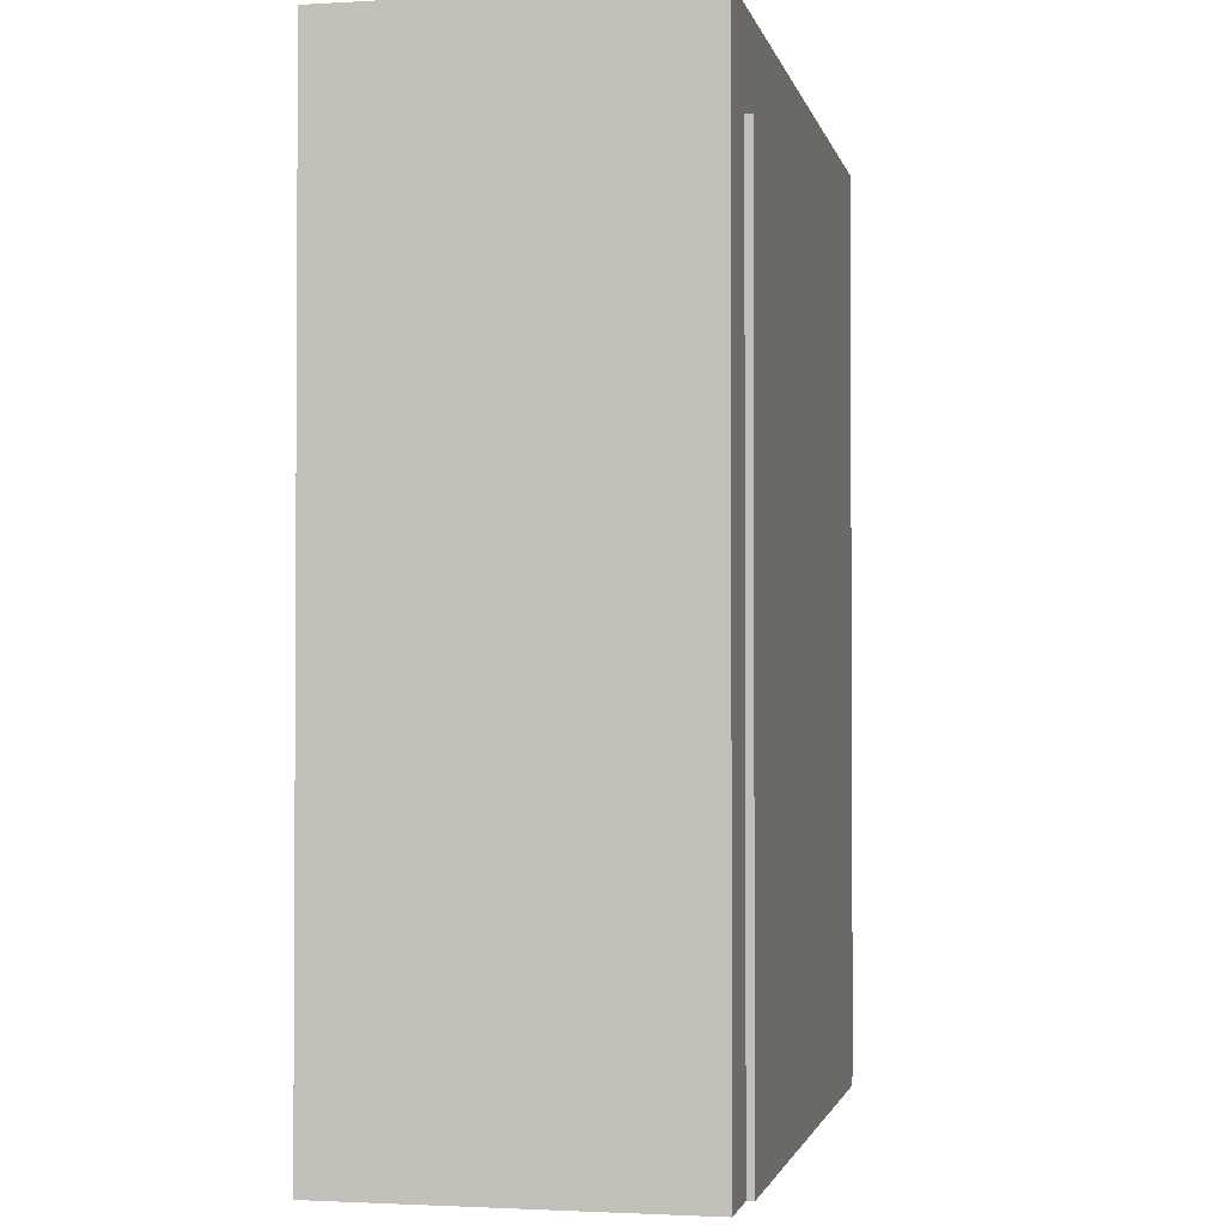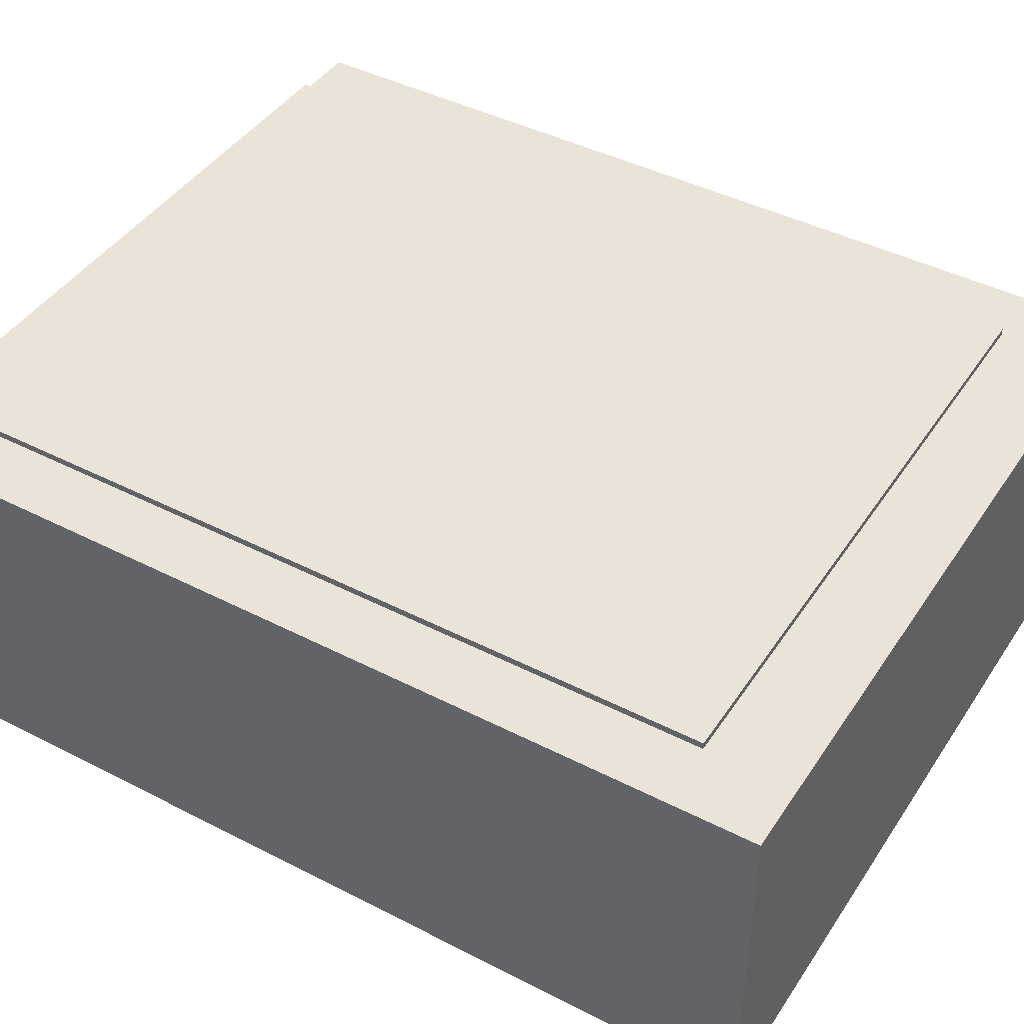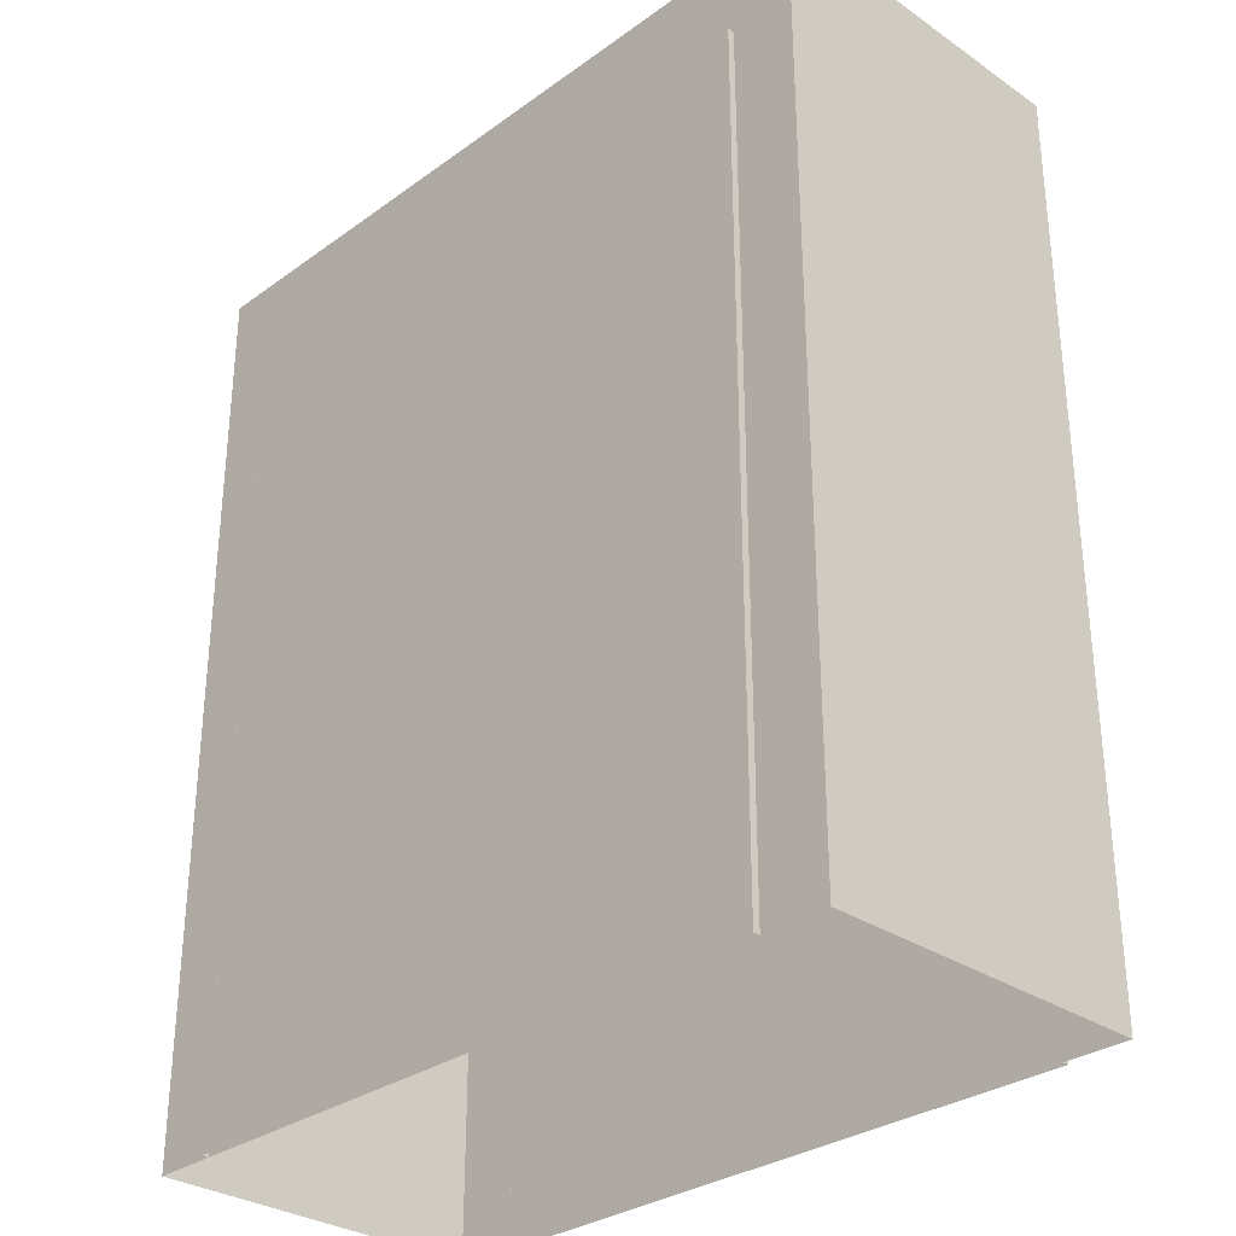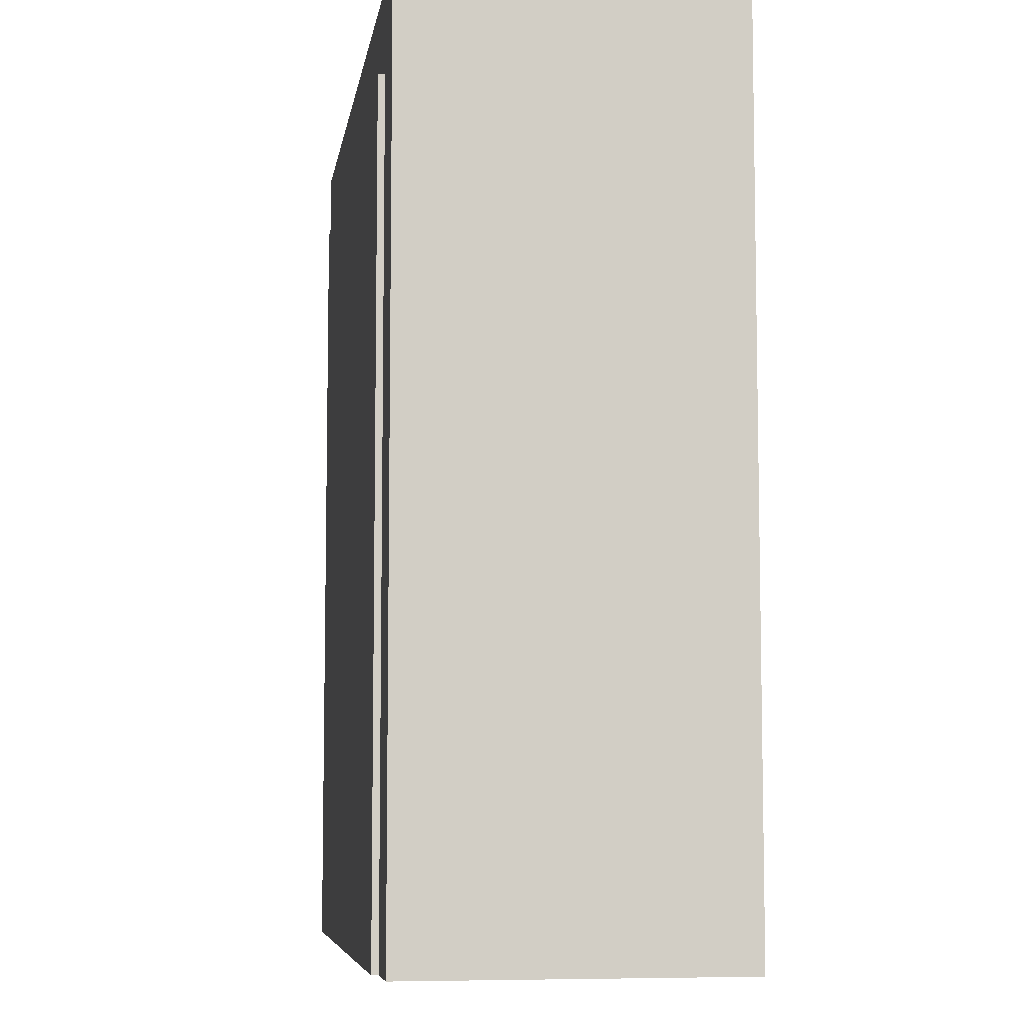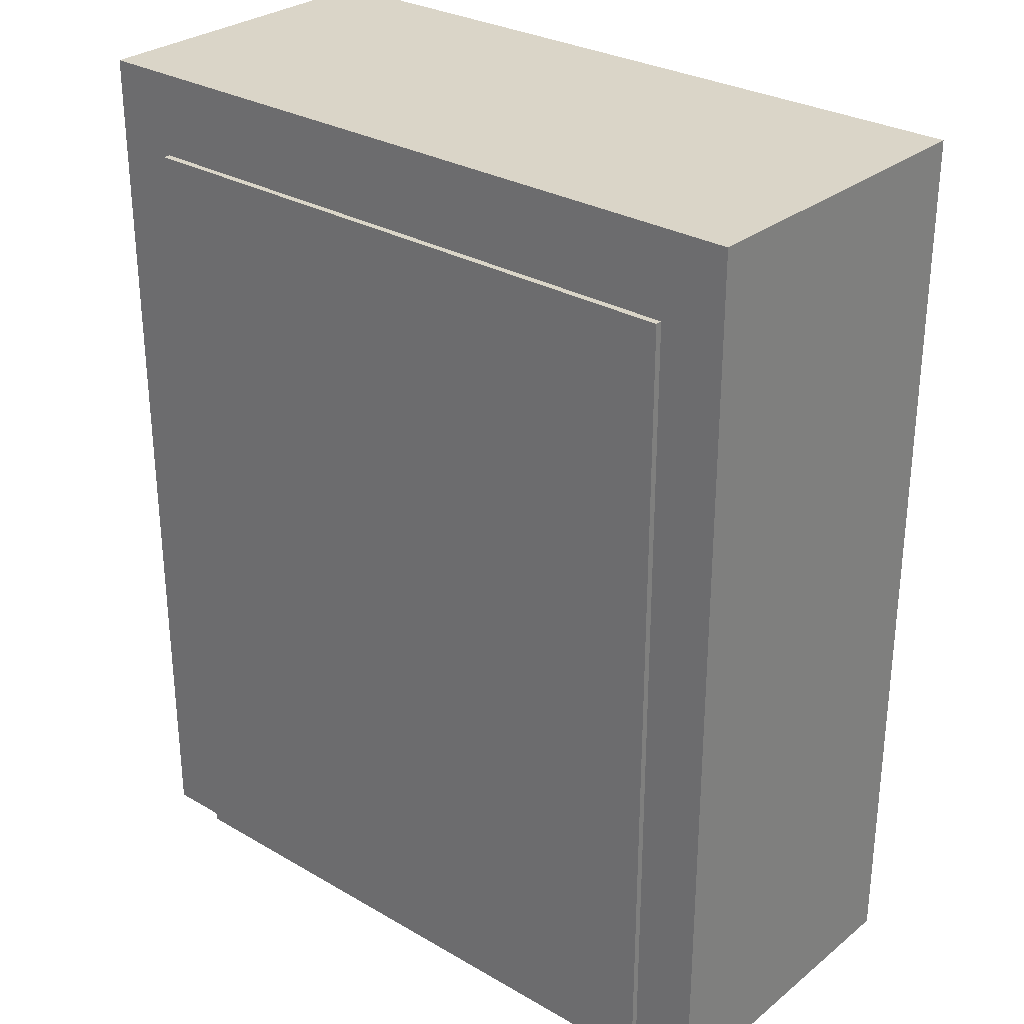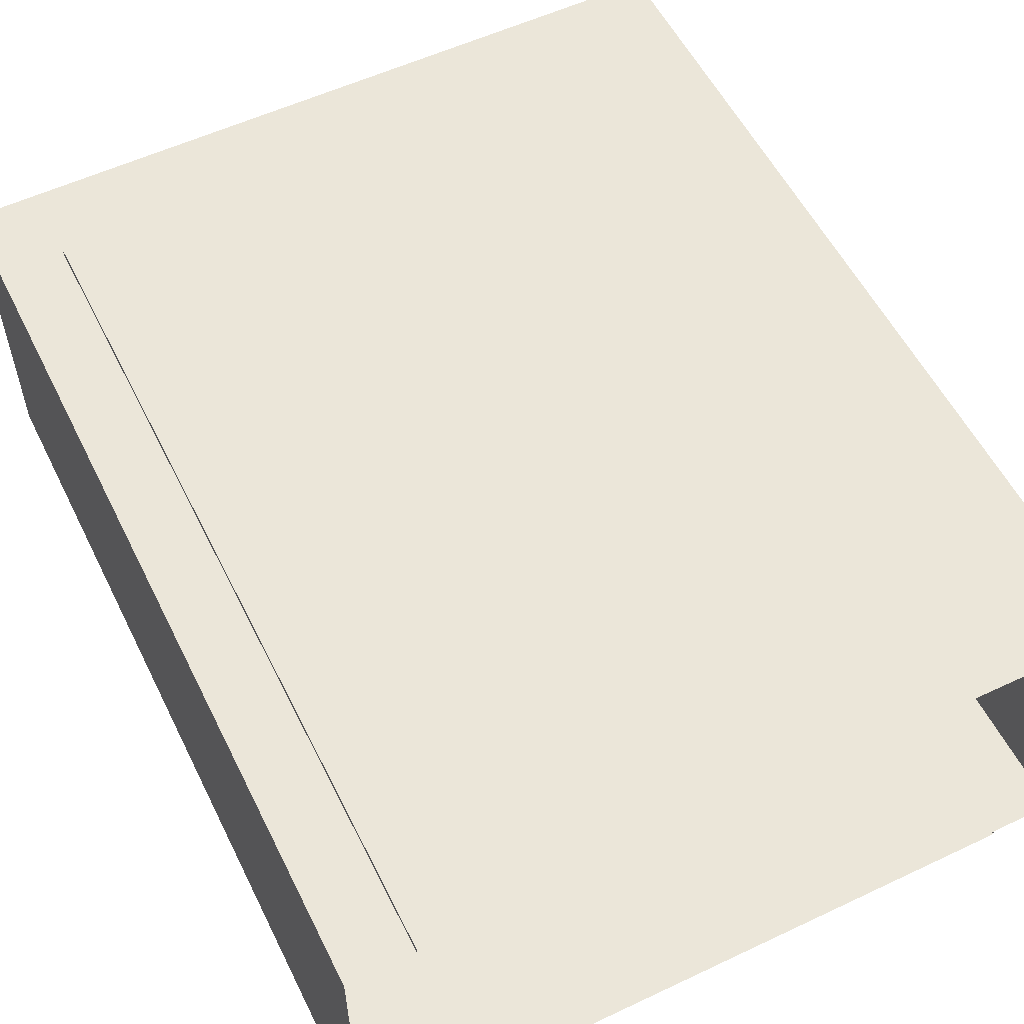
<metadata>
{"format":"obj","ext":"obj","renderer":"f3d","projection":"perspective","resolution":1024,"background":"white","views":[{"elev":-1.9,"azim":101.8,"up":"+Y"},{"elev":43.4,"azim":121.2,"up":"+Z"},{"elev":-30.8,"azim":-134.3,"up":"+Y"},{"elev":-7.0,"azim":81.2,"up":"+Y"},{"elev":29.2,"azim":40.6,"up":"+Y"},{"elev":56.1,"azim":-26.3,"up":"+Z"}]}
</metadata>
<code>
g default
v -1.541 0 0.688
v -1.541 3.731 0.688
v -1.275 3.382 0.7156
v -1.275 3.382 0.688
v -1.275 0 0.7156
v -1.275 0 0.688
v -1.541 3.731 -0.688
v -1.541 0 -0.688
v -1.275 3.382 -0.688
v -1.275 3.382 -0.7156
v -1.275 0 -0.688
v -1.275 0 -0.7156
v 1.541 3.731 0.688
v 1.541 0 0.688
v 1.275 3.382 0.7156
v 1.275 3.382 0.688
v 1.275 0 0.688
v 1.275 0 0.7156
v 1.541 0 -0.688
v 1.541 3.731 -0.688
v 1.275 3.382 -0.7156
v 1.275 0 -0.7156
v 1.275 0 -0.688
v 1.275 3.382 -0.688
g server
f 2 1 13
f 13 1 14
f 1 2 8
f 8 2 7
f 3 4 5
f 5 4 6
f 8 7 19
f 19 7 20
f 10 12 9
f 9 12 11
f 15 18 16
f 16 18 17
f 13 20 2
f 2 20 7
f 14 19 13
f 13 19 20
f 21 24 22
f 22 24 23
f 3 15 4
f 4 15 16
f 5 18 3
f 3 18 15
f 10 21 12
f 12 21 22
f 9 24 10
f 10 24 21

</code>
